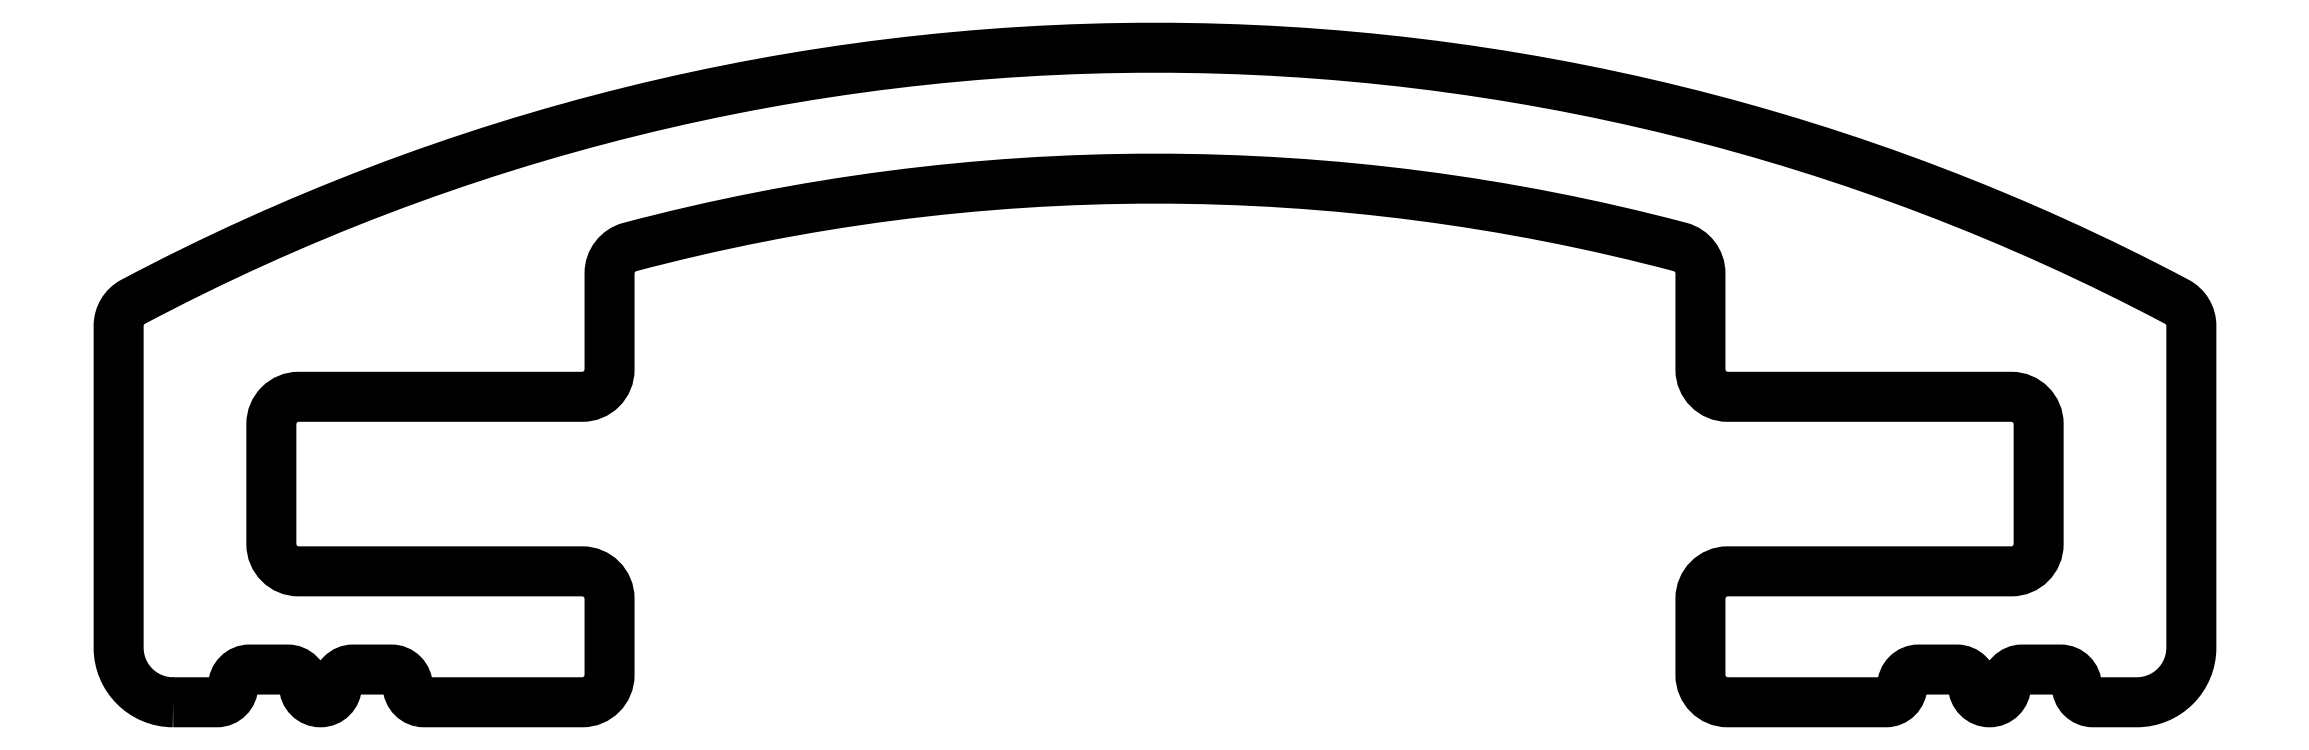
<metadata>
{"format":"dxf","ext":"dxf","renderer":"ezdxf+matplotlib","layout":"modelspace","background":"white","min_lineweight":24,"dpi":150}
</metadata>
<code>
0
SECTION
2
ENTITIES
0
POLYLINE
8
0
66
     1
10
0
20
0
30
0
70
     1
0
VERTEX
8
0
10
856.4
20
445.4
30
0
0
VERTEX
8
0
10
856.8
20
445.4
30
0
42
0.4142
0
VERTEX
8
0
10
856.9
20
445.5
30
0
42
-0.4142
0
VERTEX
8
0
10
857.1
20
445.7
30
0
0
VERTEX
8
0
10
857.4
20
445.7
30
0
42
-0.4142
0
VERTEX
8
0
10
857.6
20
445.5
30
0
42
1
0
VERTEX
8
0
10
857.9
20
445.5
30
0
42
-0.4142
0
VERTEX
8
0
10
858
20
445.7
30
0
0
VERTEX
8
0
10
858.4
20
445.7
30
0
42
-0.4142
0
VERTEX
8
0
10
858.5
20
445.5
30
0
42
0.4142
0
VERTEX
8
0
10
858.7
20
445.4
30
0
0
VERTEX
8
0
10
860.1
20
445.4
30
0
42
0.4142
0
VERTEX
8
0
10
860.4
20
445.6
30
0
0
VERTEX
8
0
10
860.4
20
446.3
30
0
42
0.4142
0
VERTEX
8
0
10
860.1
20
446.6
30
0
0
VERTEX
8
0
10
857.5
20
446.6
30
0
42
-0.4142
0
VERTEX
8
0
10
857.3
20
446.8
30
0
0
VERTEX
8
0
10
857.3
20
447.9
30
0
42
-0.4142
0
VERTEX
8
0
10
857.5
20
448.2
30
0
0
VERTEX
8
0
10
860.1
20
448.2
30
0
42
0.4142
0
VERTEX
8
0
10
860.4
20
448.4
30
0
0
VERTEX
8
0
10
860.4
20
449.3
30
0
42
-0.3403
0
VERTEX
8
0
10
860.6
20
449.5
30
0
42
-0.1302
0
VERTEX
8
0
10
870.2
20
449.5
30
0
42
-0.3403
0
VERTEX
8
0
10
870.4
20
449.3
30
0
0
VERTEX
8
0
10
870.4
20
448.4
30
0
42
0.4142
0
VERTEX
8
0
10
870.6
20
448.2
30
0
0
VERTEX
8
0
10
873.2
20
448.2
30
0
42
-0.4142
0
VERTEX
8
0
10
873.5
20
447.9
30
0
0
VERTEX
8
0
10
873.5
20
446.8
30
0
42
-0.4142
0
VERTEX
8
0
10
873.2
20
446.6
30
0
0
VERTEX
8
0
10
870.6
20
446.6
30
0
42
0.4142
0
VERTEX
8
0
10
870.4
20
446.3
30
0
0
VERTEX
8
0
10
870.4
20
445.6
30
0
42
0.4142
0
VERTEX
8
0
10
870.6
20
445.4
30
0
0
VERTEX
8
0
10
872.1
20
445.4
30
0
42
0.4142
0
VERTEX
8
0
10
872.2
20
445.5
30
0
42
-0.4142
0
VERTEX
8
0
10
872.4
20
445.7
30
0
0
VERTEX
8
0
10
872.7
20
445.7
30
0
42
-0.4142
0
VERTEX
8
0
10
872.9
20
445.5
30
0
42
1
0
VERTEX
8
0
10
873.2
20
445.5
30
0
42
-0.4142
0
VERTEX
8
0
10
873.3
20
445.7
30
0
0
VERTEX
8
0
10
873.7
20
445.7
30
0
42
-0.4142
0
VERTEX
8
0
10
873.8
20
445.5
30
0
42
0.4142
0
VERTEX
8
0
10
874
20
445.4
30
0
0
VERTEX
8
0
10
874.4
20
445.4
30
0
42
0.4142
0
VERTEX
8
0
10
874.9
20
445.9
30
0
0
VERTEX
8
0
10
874.9
20
448.8
30
0
42
0.2777
0
VERTEX
8
0
10
874.7
20
449
30
0
42
0.2486
0
VERTEX
8
0
10
856
20
449
30
0
42
0.2777
0
VERTEX
8
0
10
855.9
20
448.8
30
0
0
VERTEX
8
0
10
855.9
20
445.9
30
0
42
0.4142
0
SEQEND
8
0
0
ENDSEC
0
EOF

</code>
